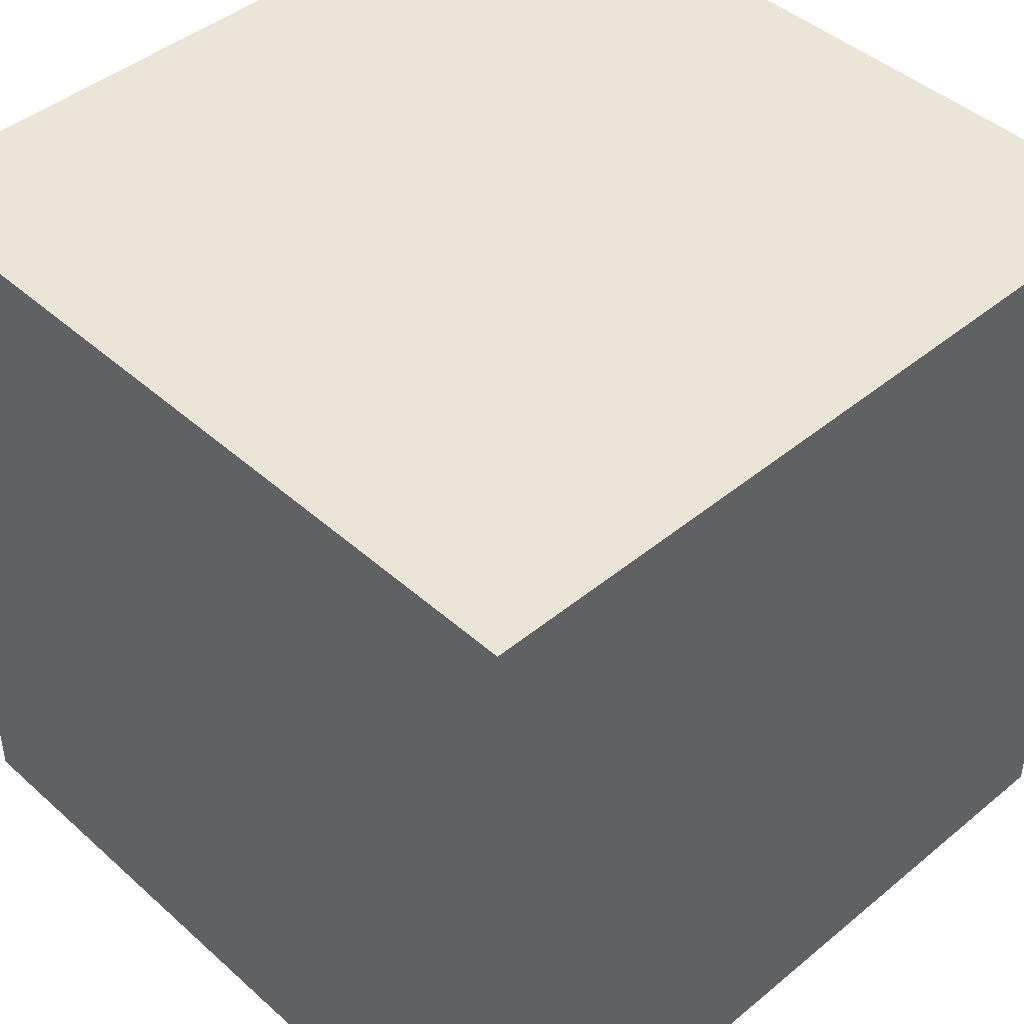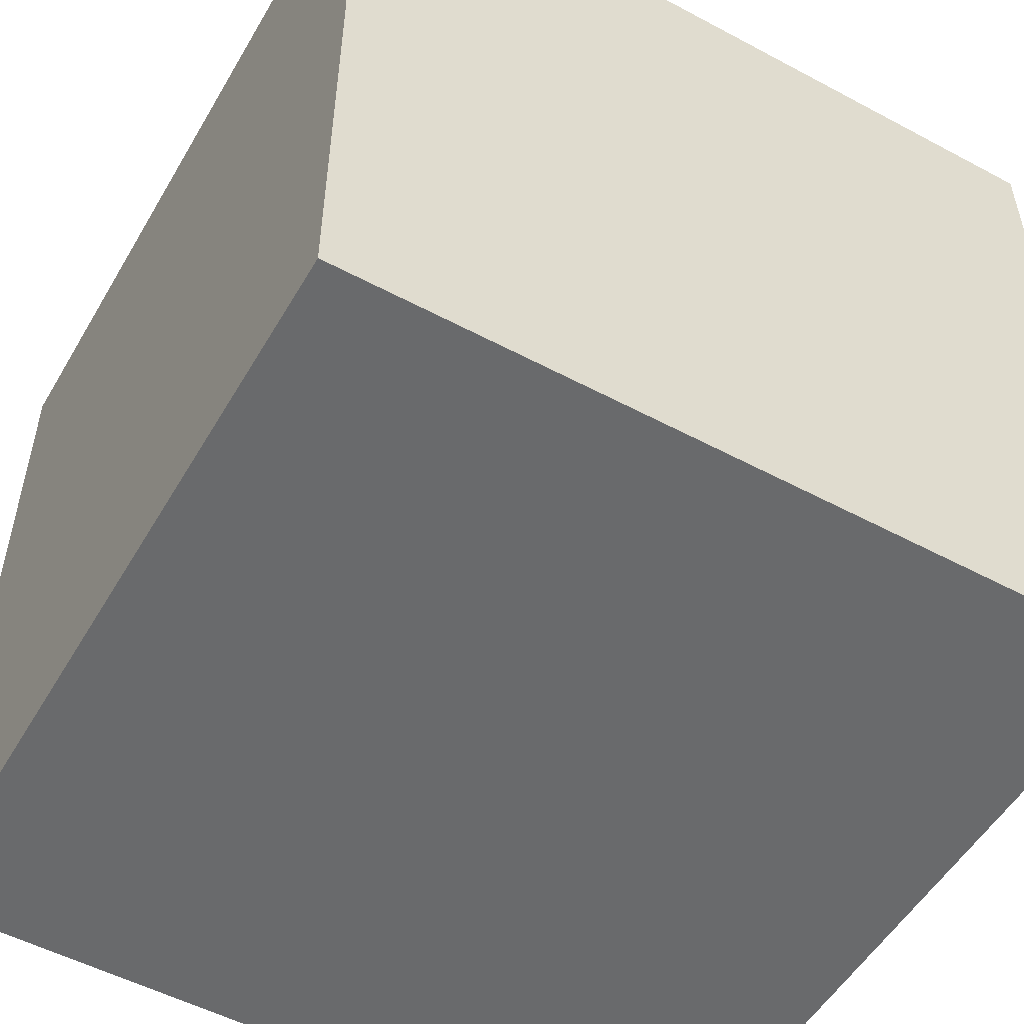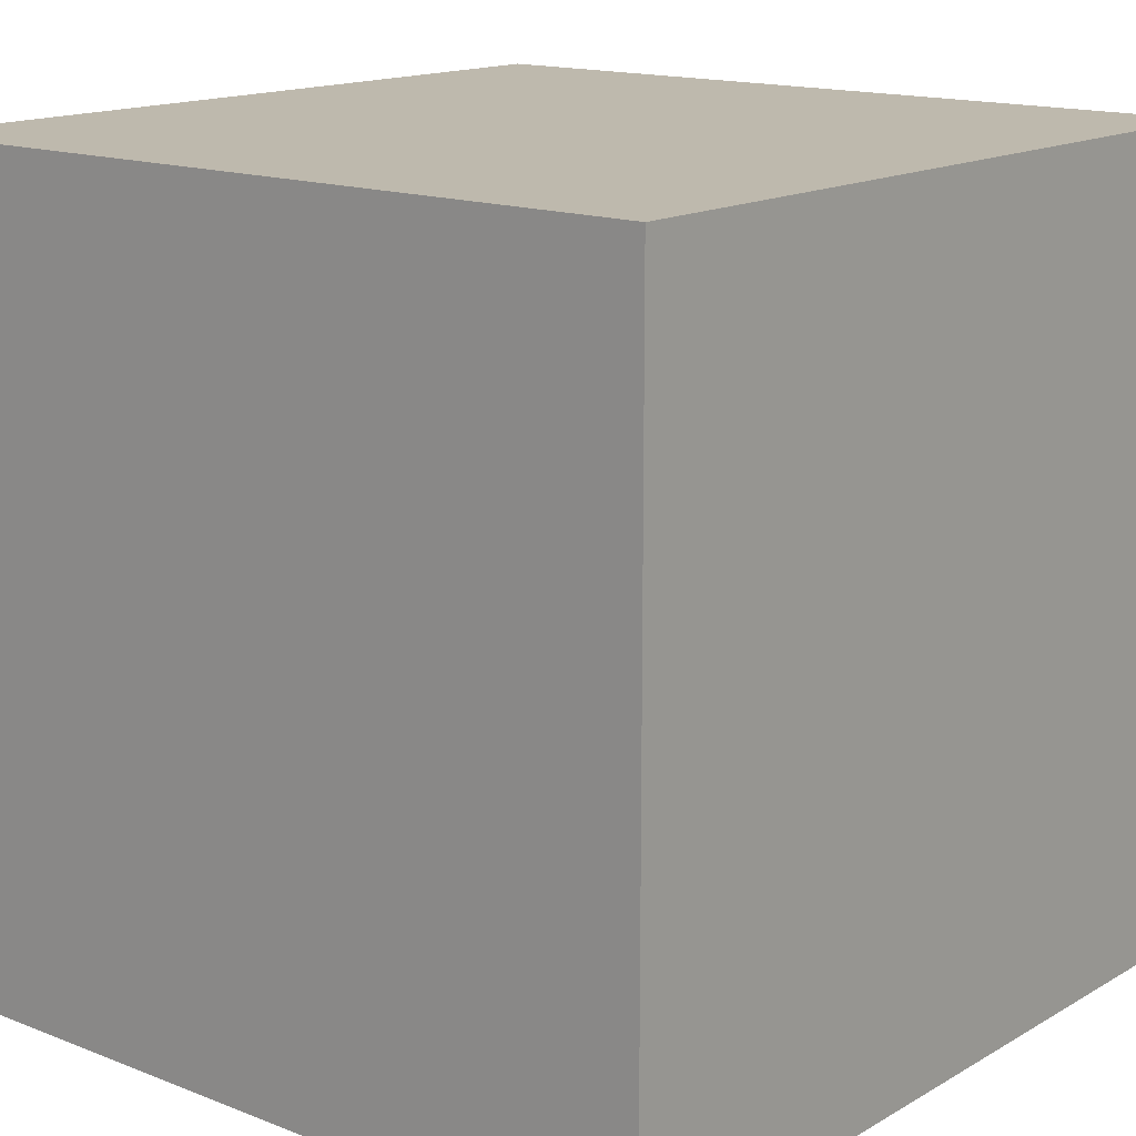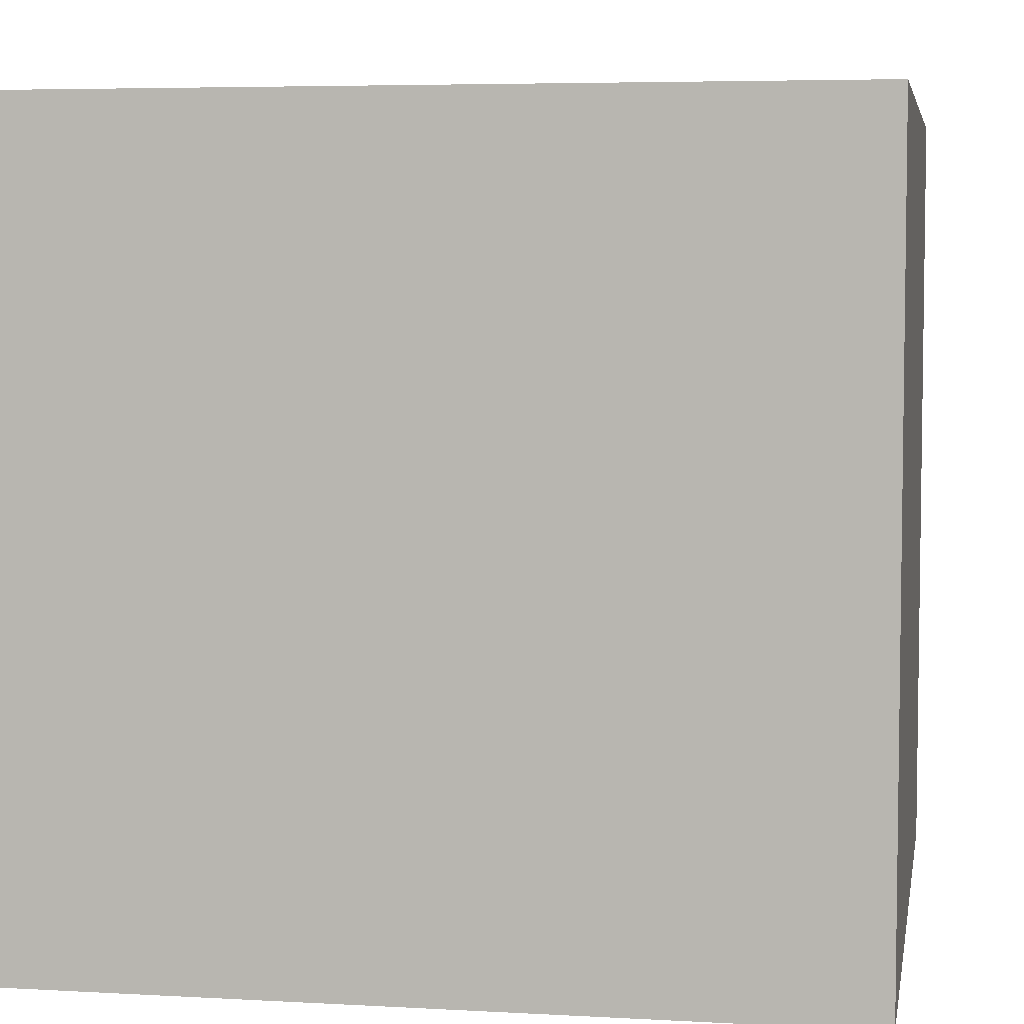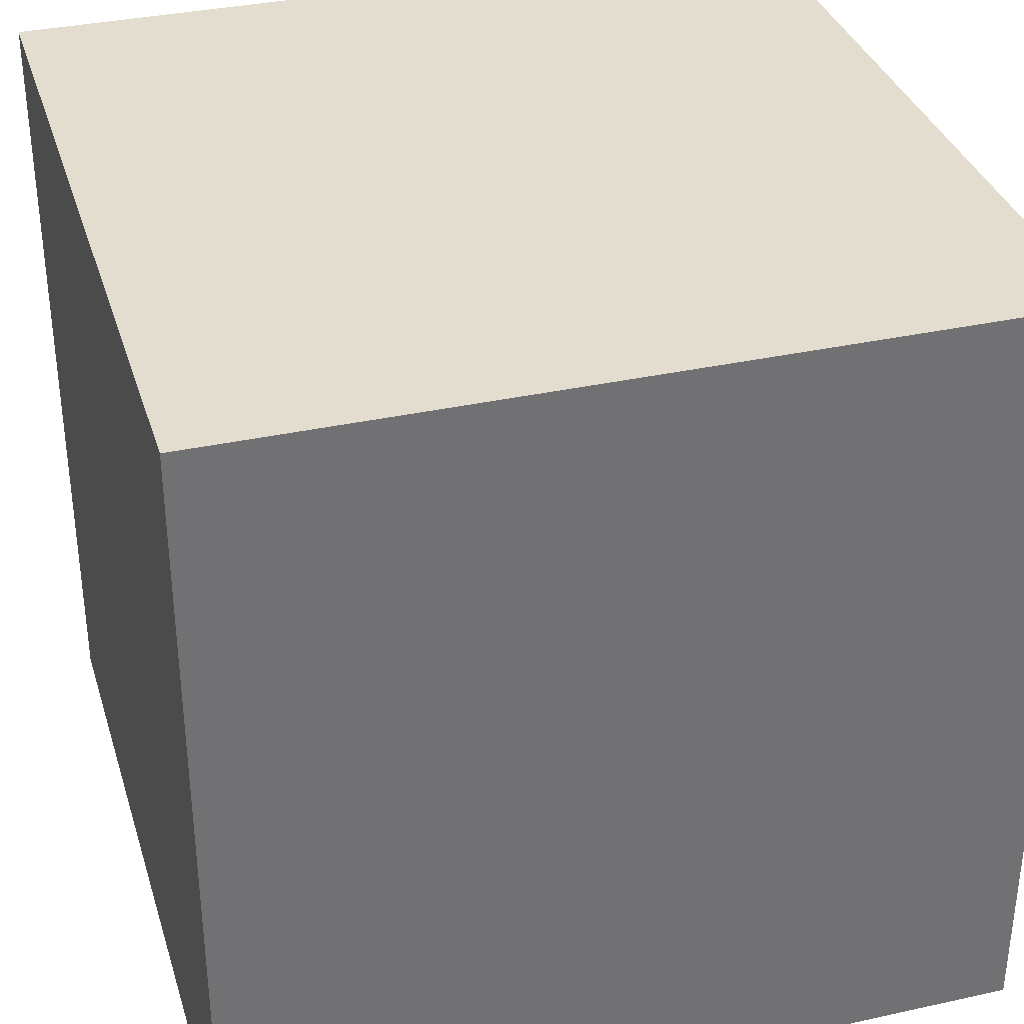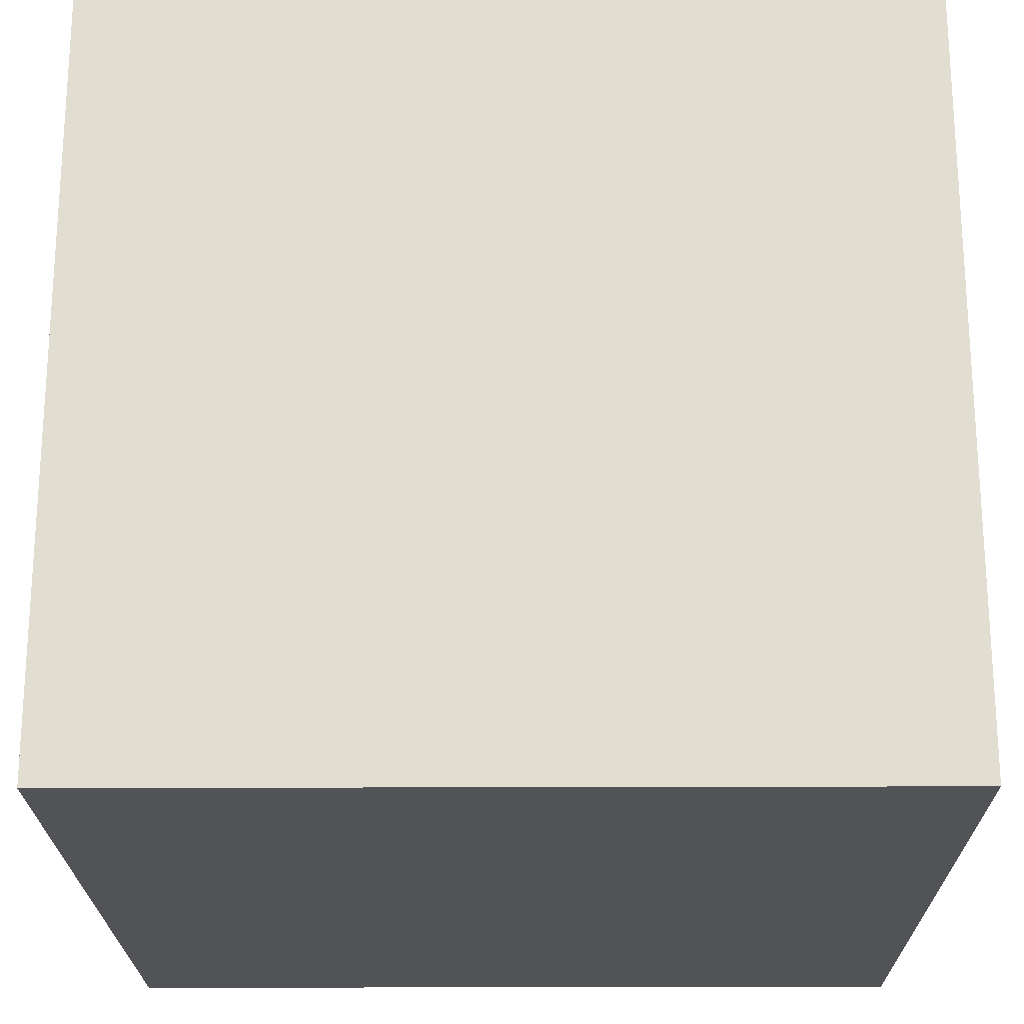
<metadata>
{"format":"obj","ext":"obj","renderer":"f3d","projection":"perspective","resolution":1024,"background":"white","views":[{"elev":44.3,"azim":-43.9,"up":"+Z"},{"elev":-52.9,"azim":60.2,"up":"+Z"},{"elev":15.2,"azim":129.6,"up":"+Z"},{"elev":5.3,"azim":-80.1,"up":"+Z"},{"elev":34.8,"azim":-16.4,"up":"+Y"},{"elev":-21.7,"azim":90.4,"up":"+Y"}]}
</metadata>
<code>
o Cube
v -1 -1 1
v -1 1 1
v -1 -1 -1
v -1 1 -1
v 1 -1 1
v 1 1 1
v 1 -1 -1
v 1 1 -1
f 1 2 4 3
f 3 4 8 7
f 7 8 6 5
f 5 6 2 1
f 3 7 5 1
f 8 4 2 6

</code>
